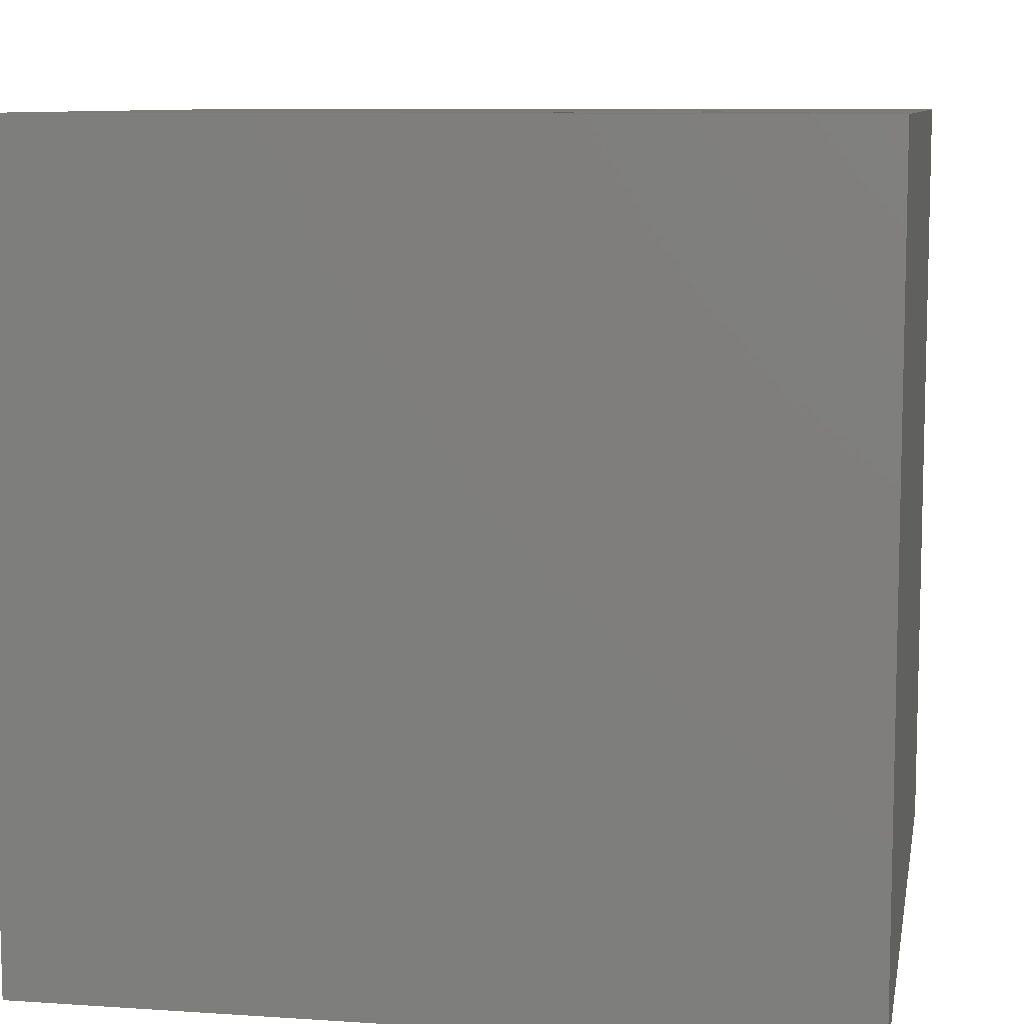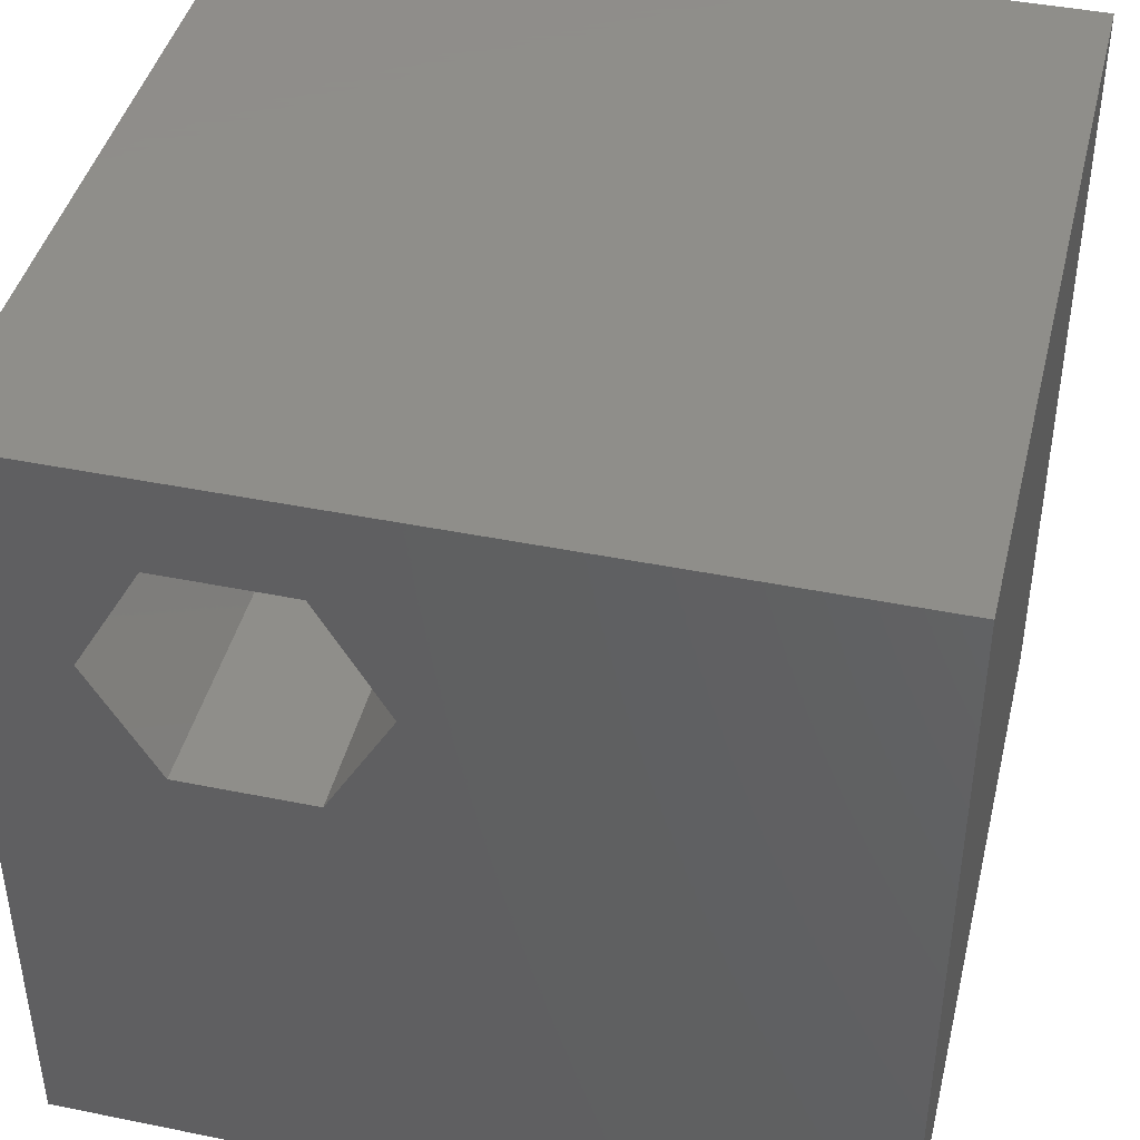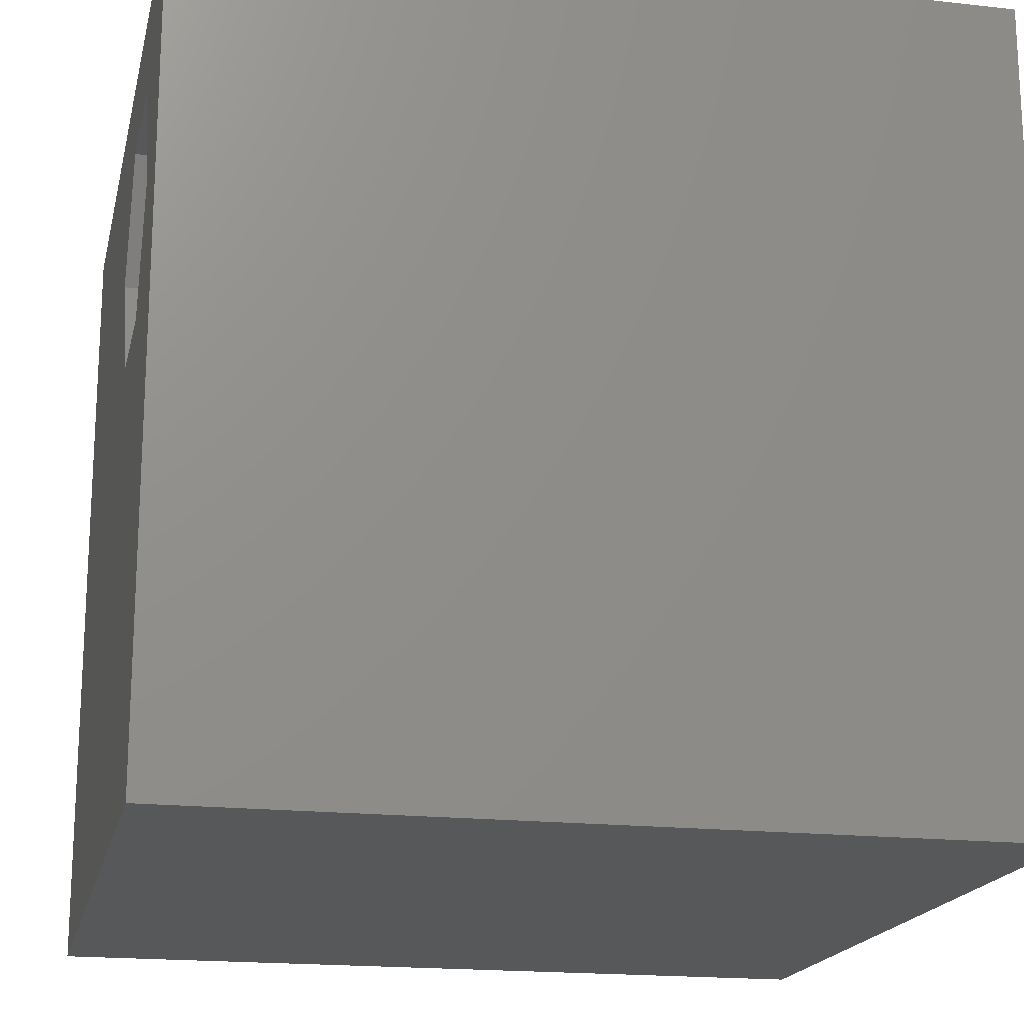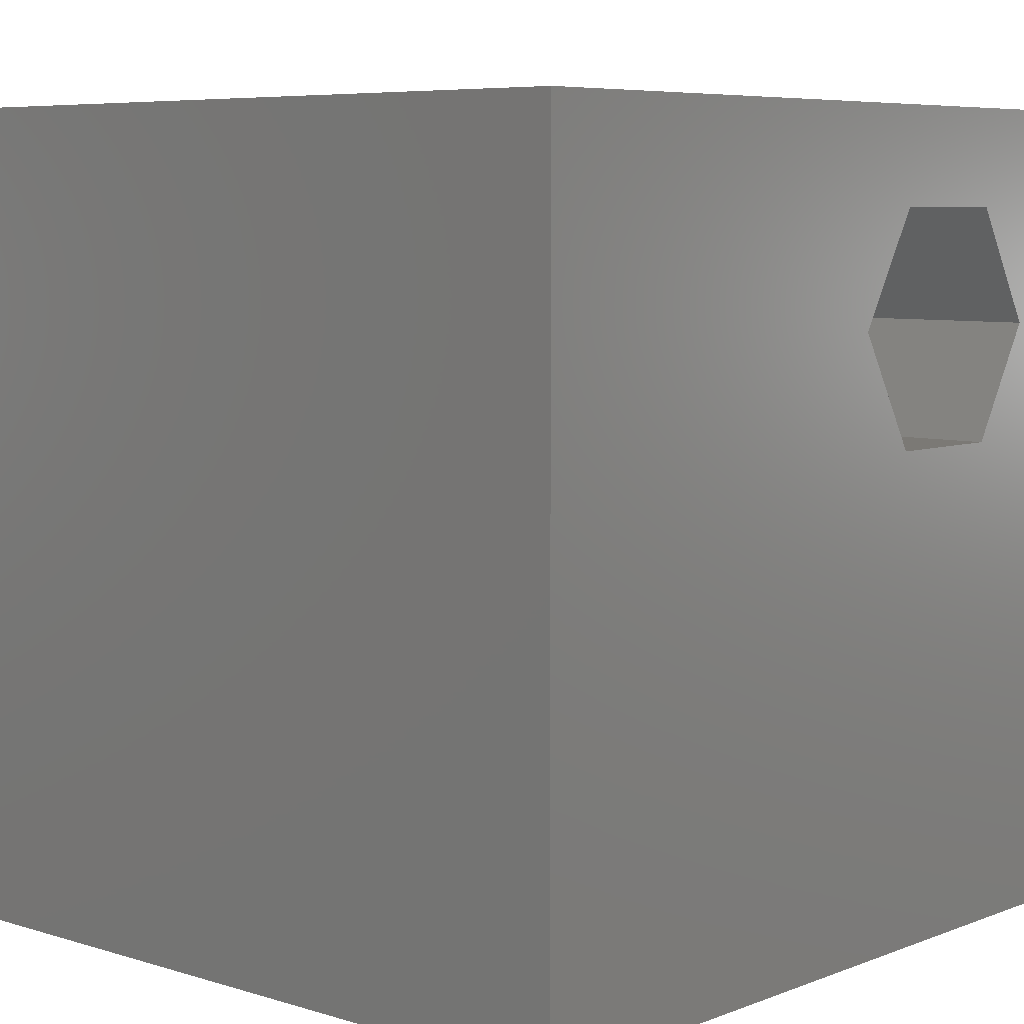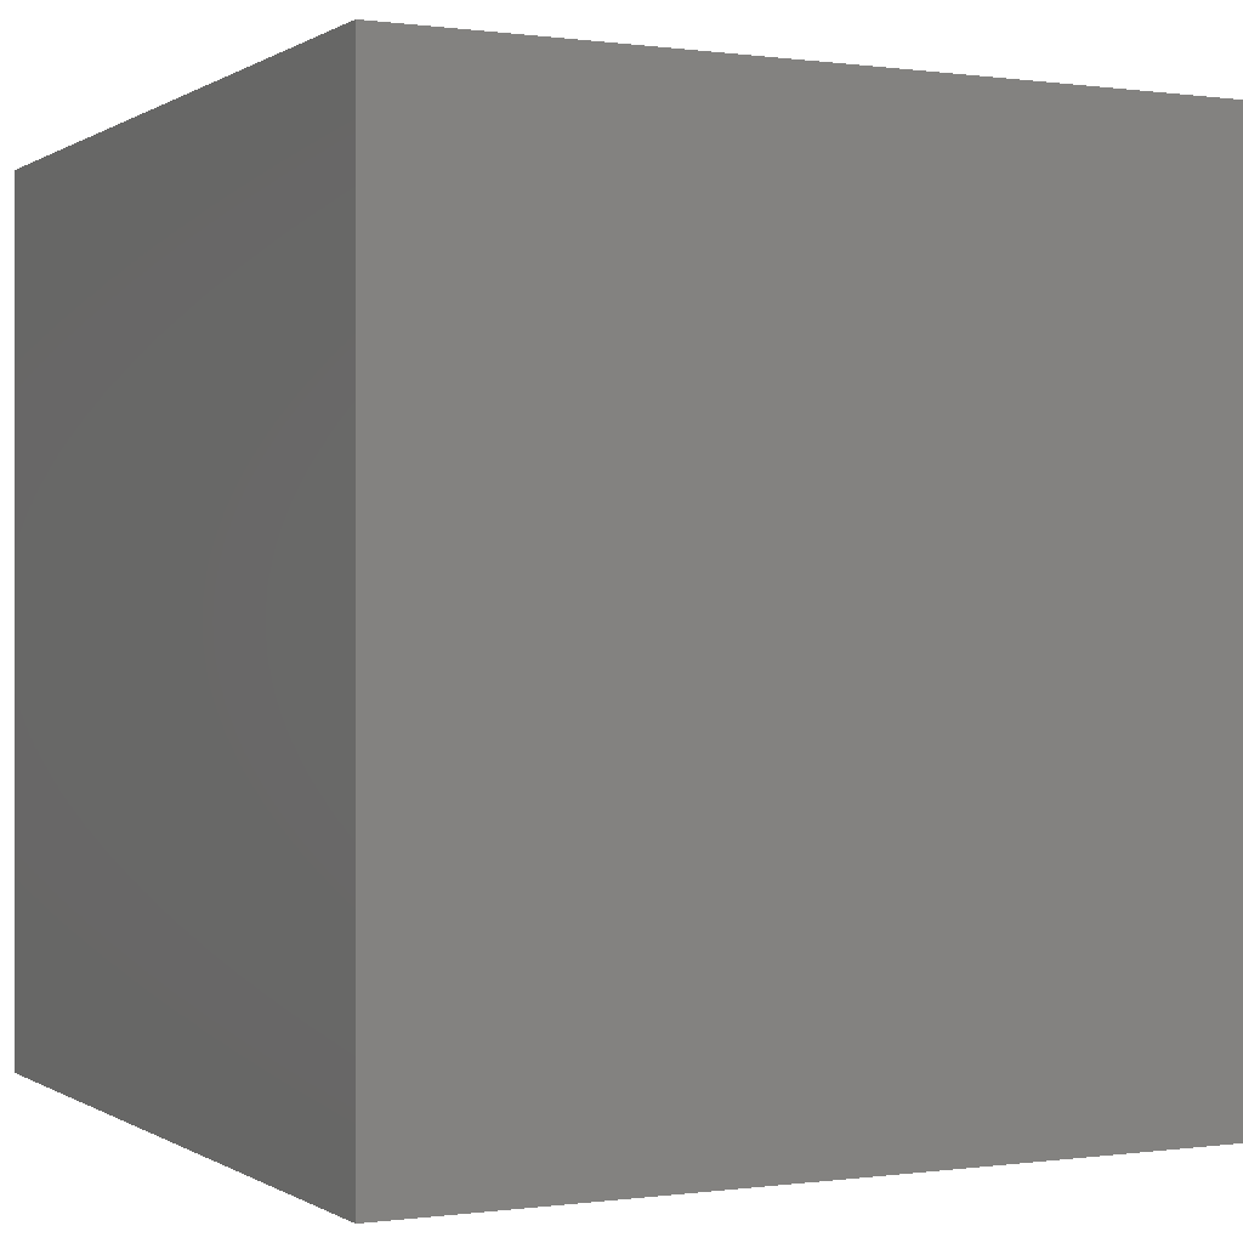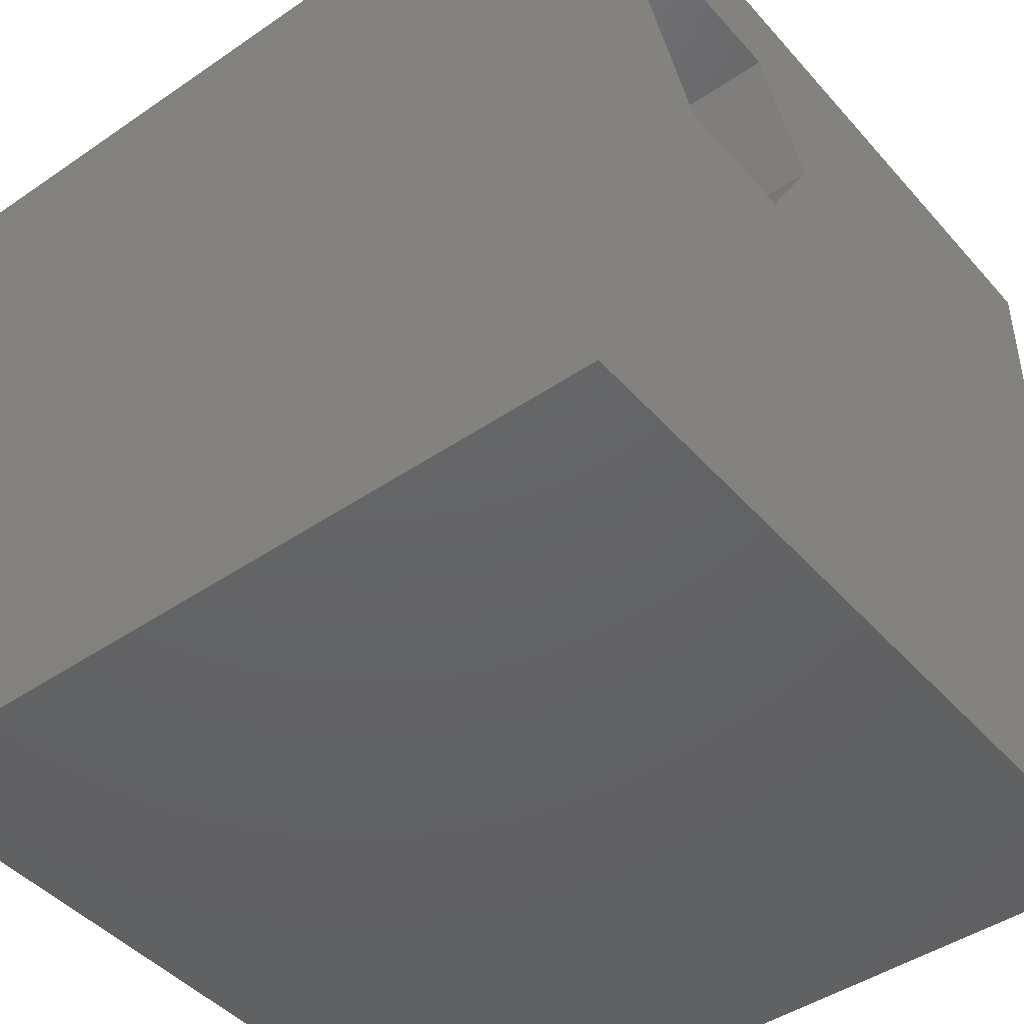
<metadata>
{"format":"stl","ext":"stl","renderer":"f3d","projection":"perspective","resolution":1024,"background":"white","views":[{"elev":8.9,"azim":100.2,"up":"+Z"},{"elev":42.8,"azim":-166.4,"up":"+Y"},{"elev":-18.3,"azim":77.7,"up":"+Y"},{"elev":6.6,"azim":-48.1,"up":"+Y"},{"elev":0.0,"azim":-116.8,"up":"+Z"},{"elev":-45.0,"azim":128.4,"up":"+Y"}]}
</metadata>
<code>
# stl→obj: 20 verts, 40 faces
v 0 10 10
v 0 10 0
v 0 0 10
v 0 0 0
v 6.322 8.827 10
v 10 10 10
v 7.963 8.827 10
v 8.784 7.406 10
v 10 0 10
v 7.963 5.985 10
v 6.322 5.985 10
v 5.502 7.406 10
v 10 10 0
v 10 0 0
v 8.784 7.406 0
v 7.963 8.827 0
v 6.322 8.827 0
v 5.502 7.406 0
v 6.322 5.985 0
v 7.963 5.985 0
f 1 2 3
f 3 2 4
f 5 6 1
f 5 7 6
f 6 7 8
f 6 8 9
f 9 8 10
f 9 10 3
f 3 10 11
f 3 11 1
f 1 11 12
f 1 12 5
f 13 6 14
f 14 6 9
f 15 13 14
f 15 16 13
f 13 16 17
f 13 17 2
f 2 17 18
f 2 18 4
f 4 18 19
f 4 19 14
f 14 19 20
f 14 20 15
f 6 13 1
f 1 13 2
f 14 9 4
f 4 9 3
f 18 17 12
f 12 17 5
f 17 16 5
f 5 16 7
f 16 15 7
f 7 15 8
f 15 20 8
f 8 20 10
f 20 19 10
f 10 19 11
f 19 18 11
f 11 18 12

</code>
